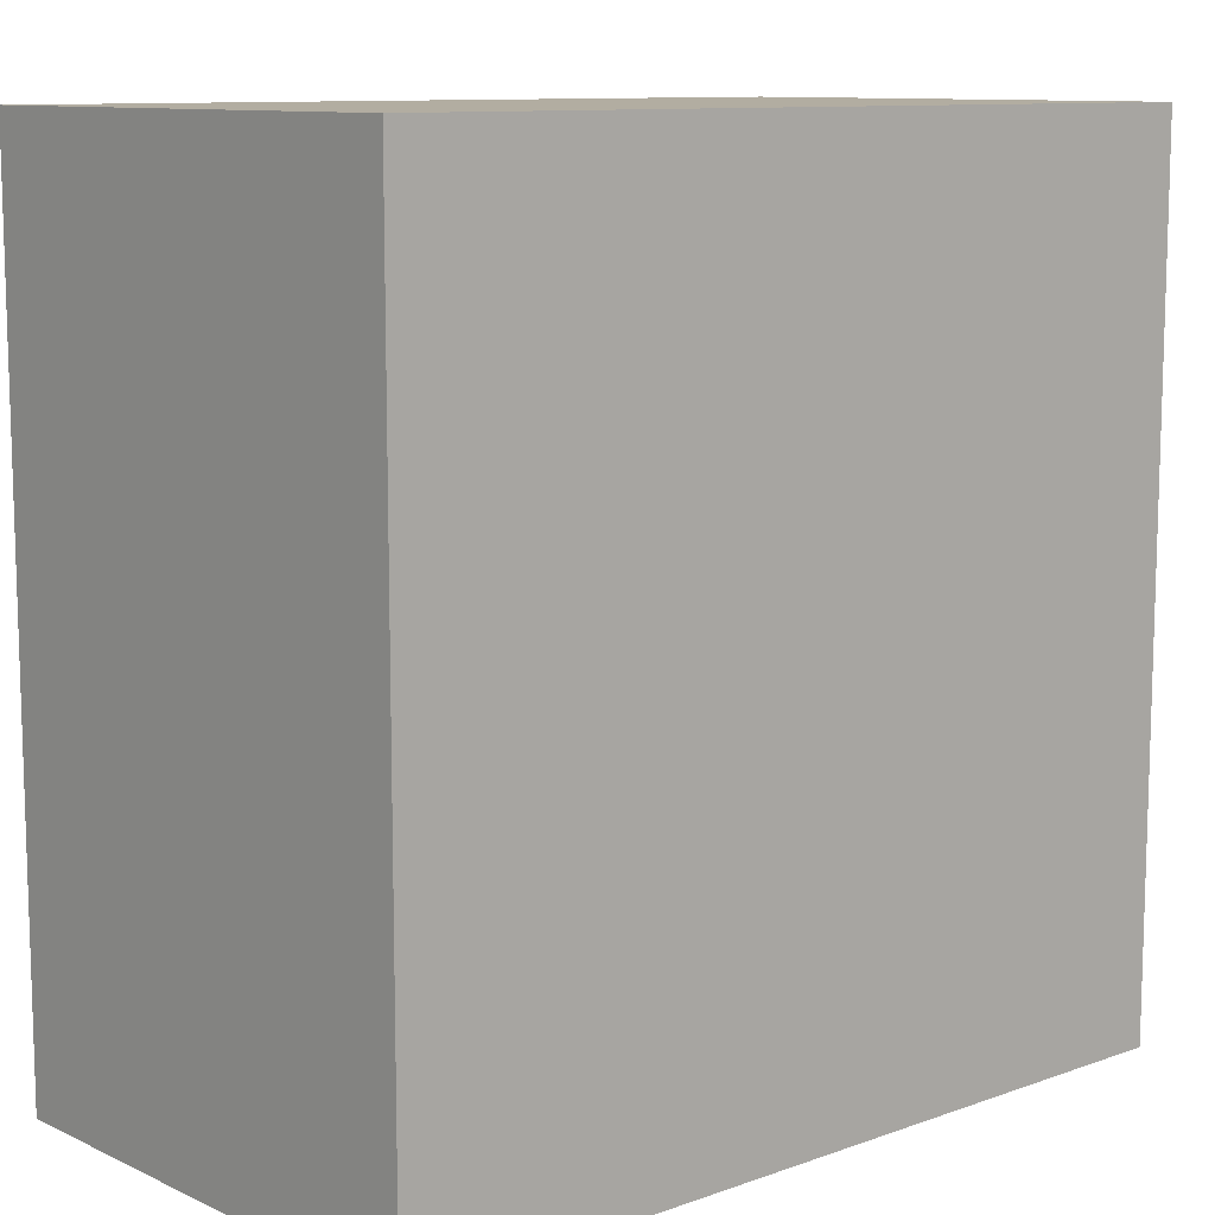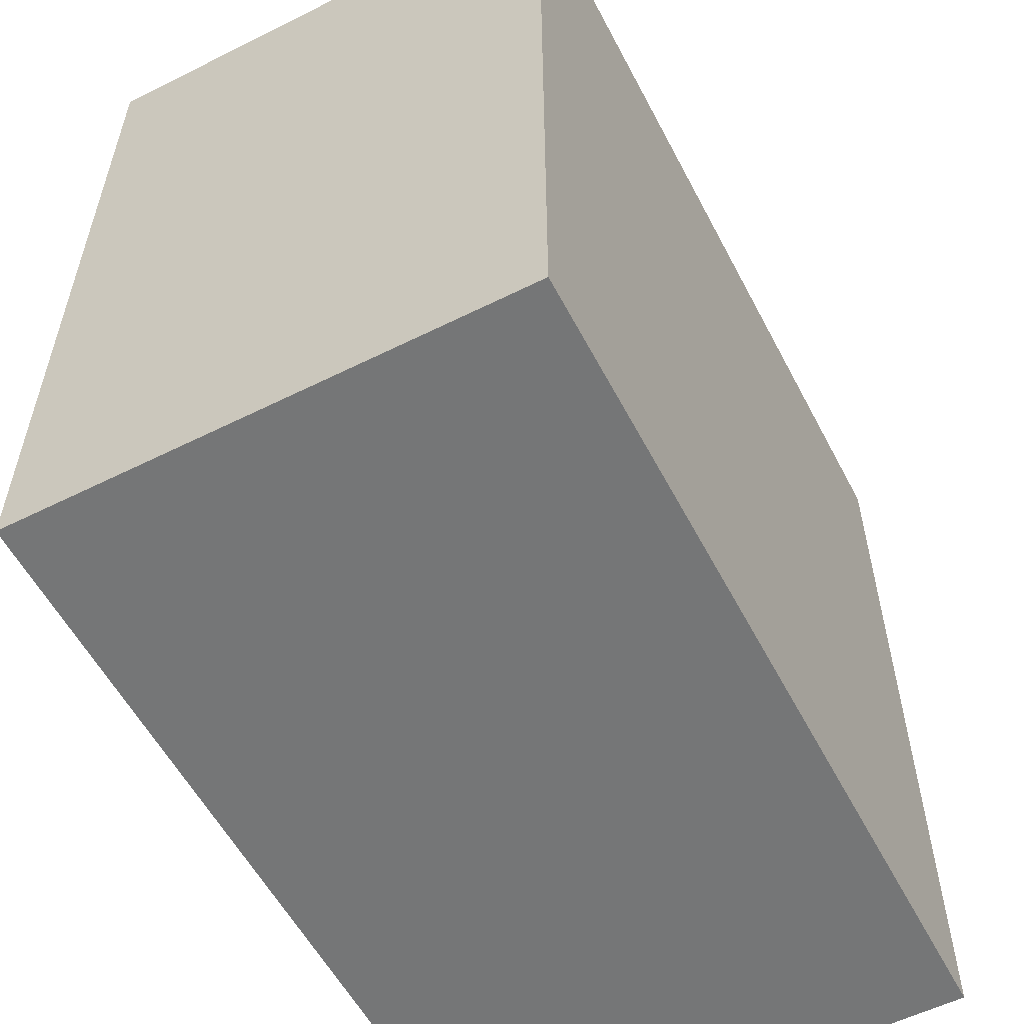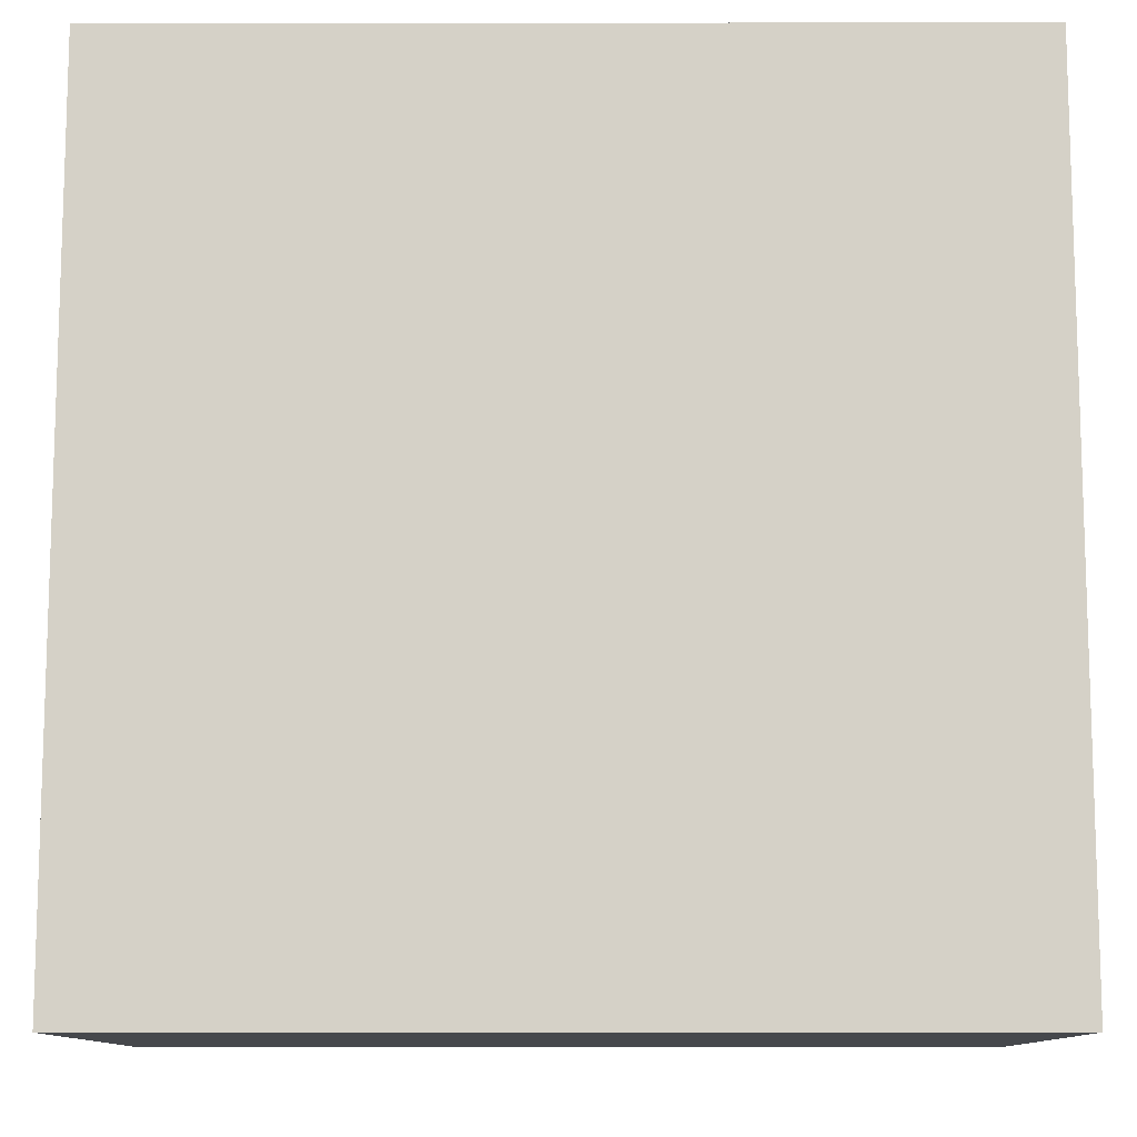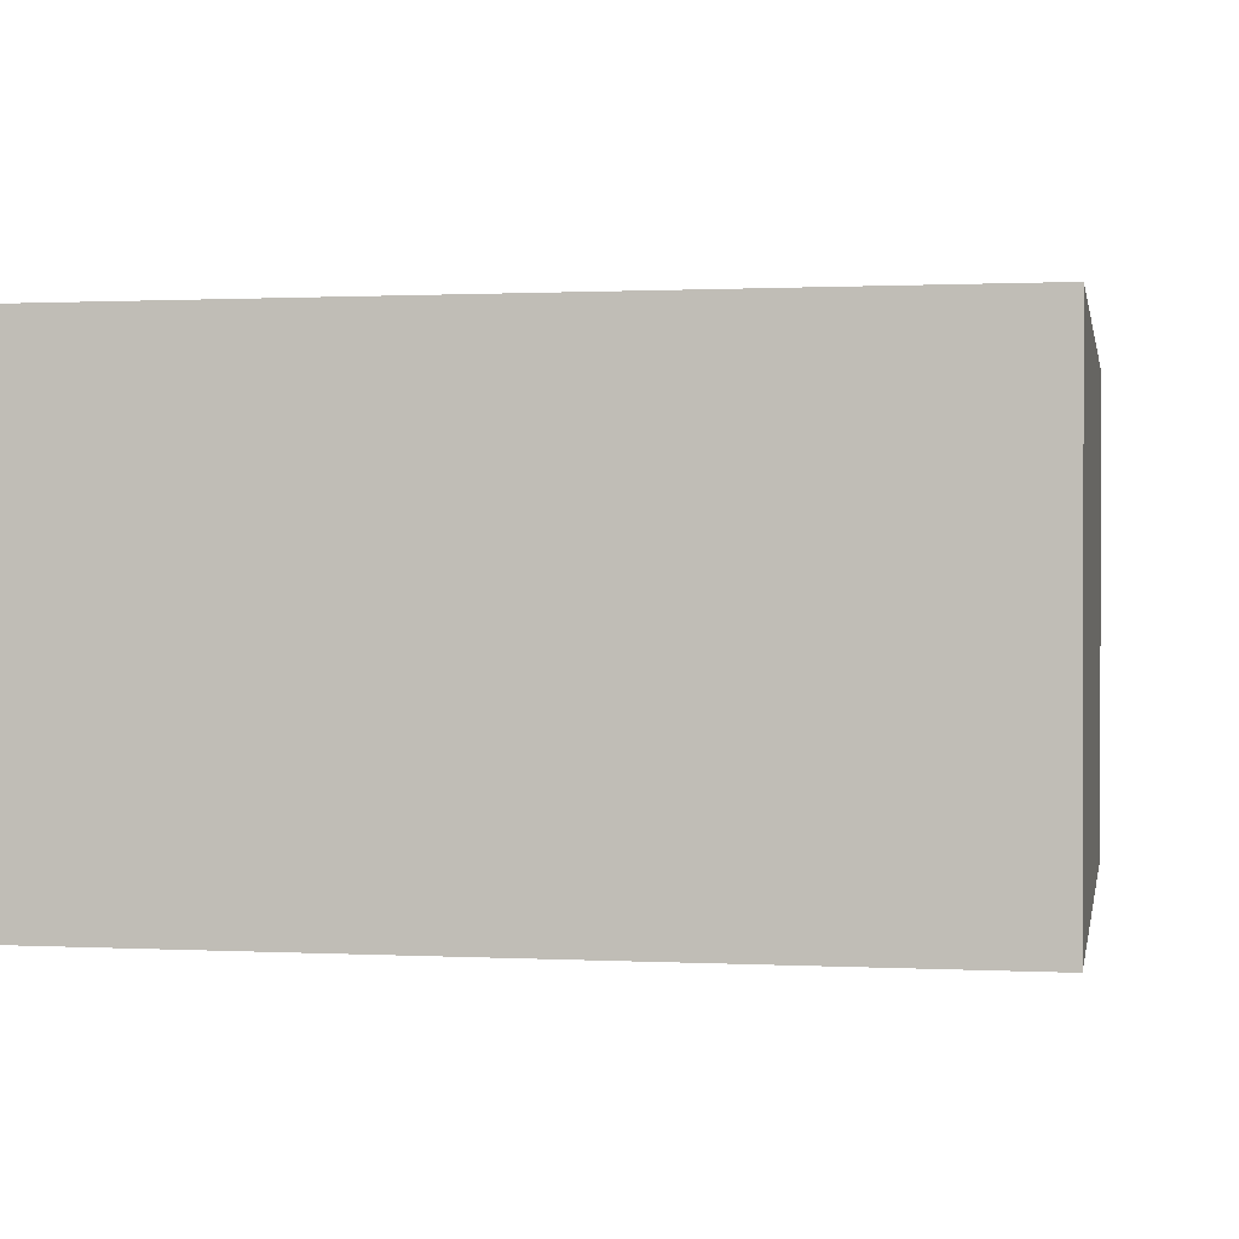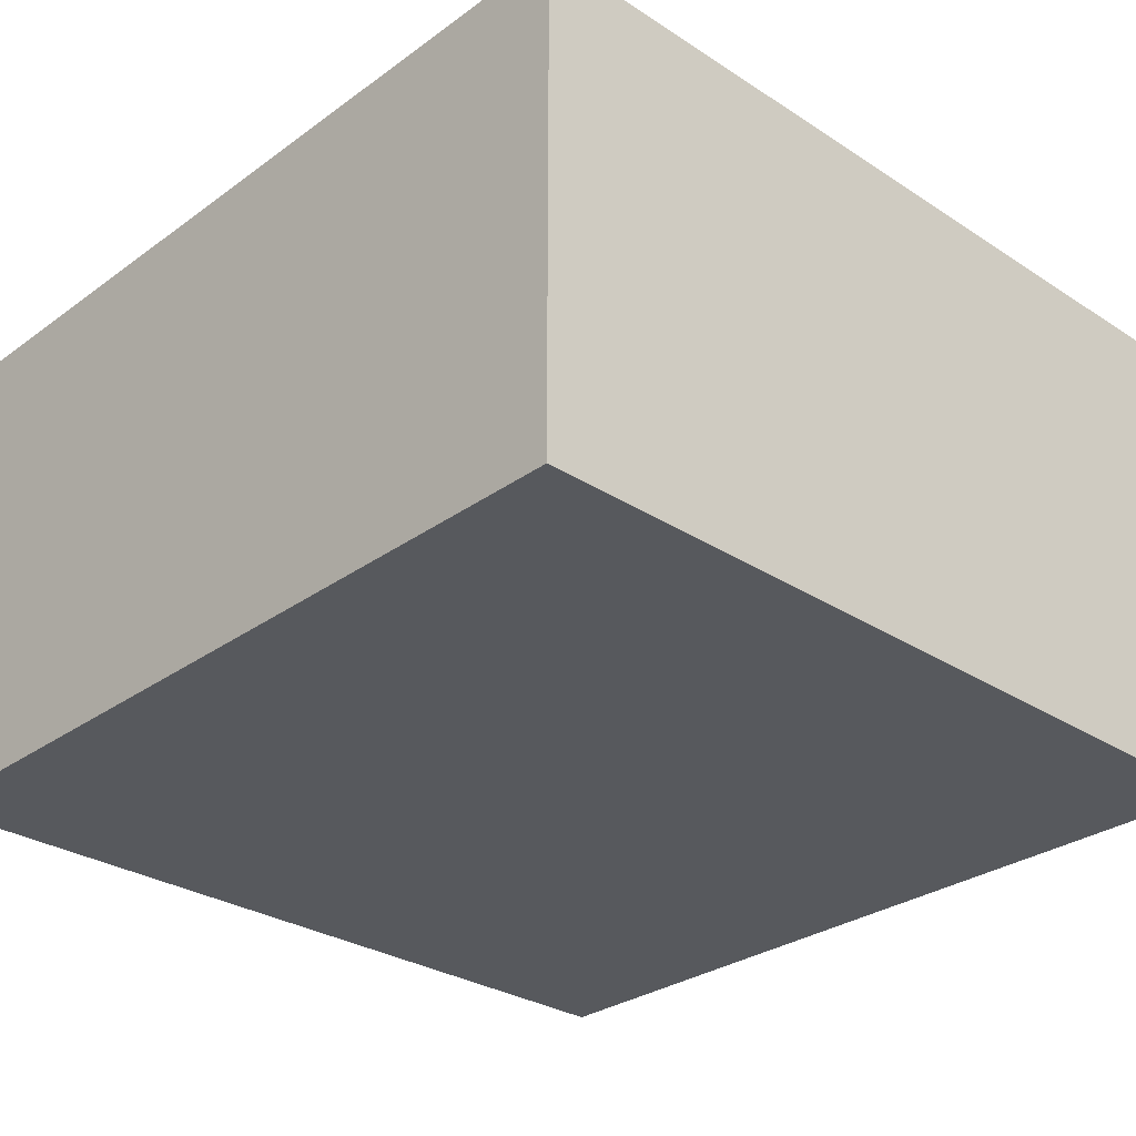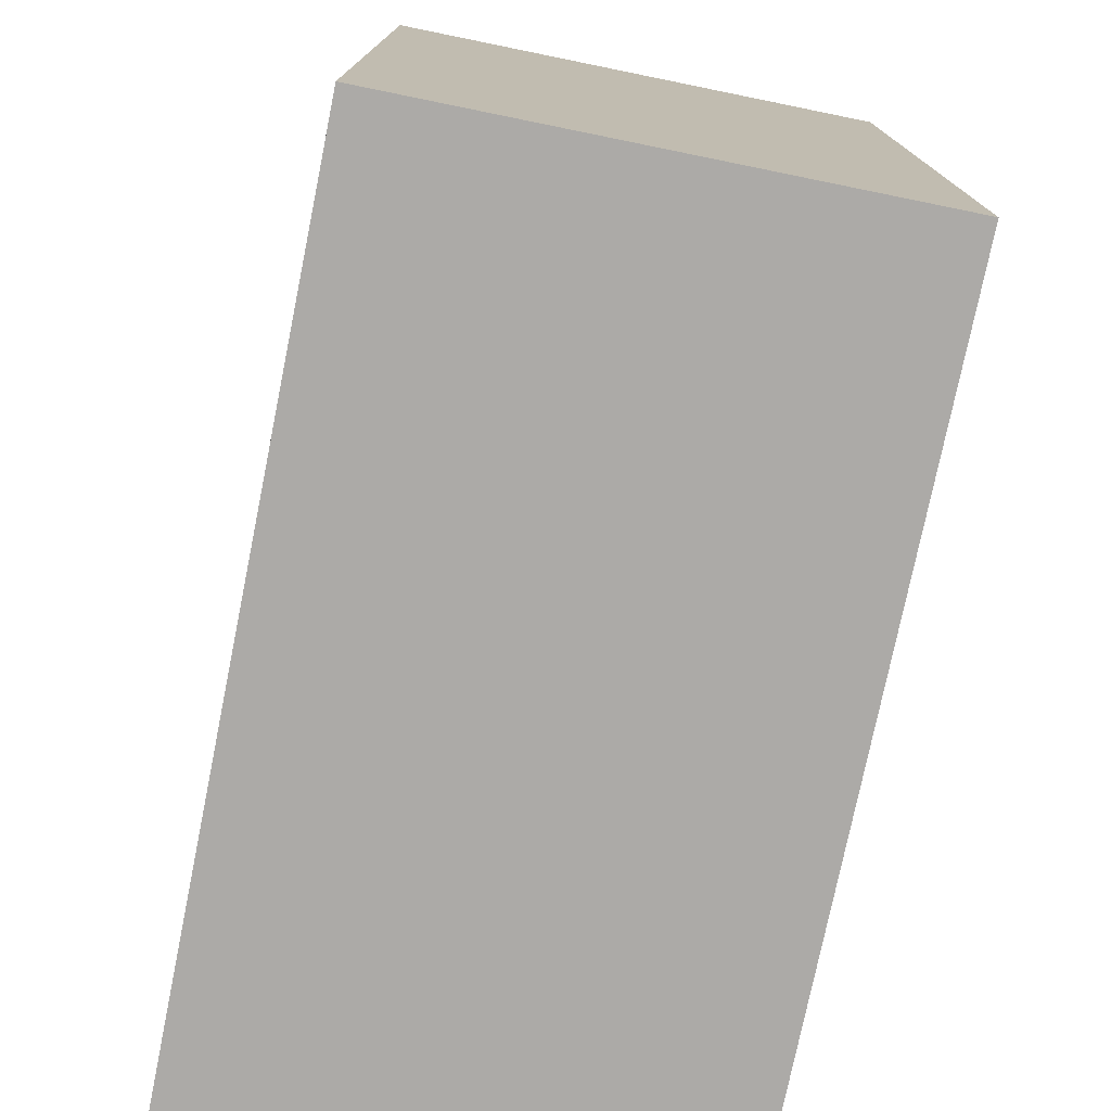
<metadata>
{"format":"obj","ext":"obj","renderer":"f3d","projection":"perspective","resolution":1024,"background":"white","views":[{"elev":10.5,"azim":-41.5,"up":"+Z"},{"elev":-56.7,"azim":117.5,"up":"+Z"},{"elev":-11.1,"azim":0.2,"up":"+Z"},{"elev":0.7,"azim":-169.3,"up":"+Y"},{"elev":-29.6,"azim":46.5,"up":"+Y"},{"elev":-76.1,"azim":78.5,"up":"+Z"}]}
</metadata>
<code>
g default
v -0.8417 -0 0.8417
v 0.8417 -0 0.8417
v -0.8417 1 0.8417
v 0.8417 1 0.8417
v -0.8417 1 -0.8417
v 0.8417 1 -0.8417
v -0.8417 -0 -0.8417
v 0.8417 -0 -0.8417
g woodCube
f 3 1 2 4
f 5 3 4 6
f 7 5 6 8
f 1 7 8 2
f 4 2 8 6
f 5 7 1 3

</code>
